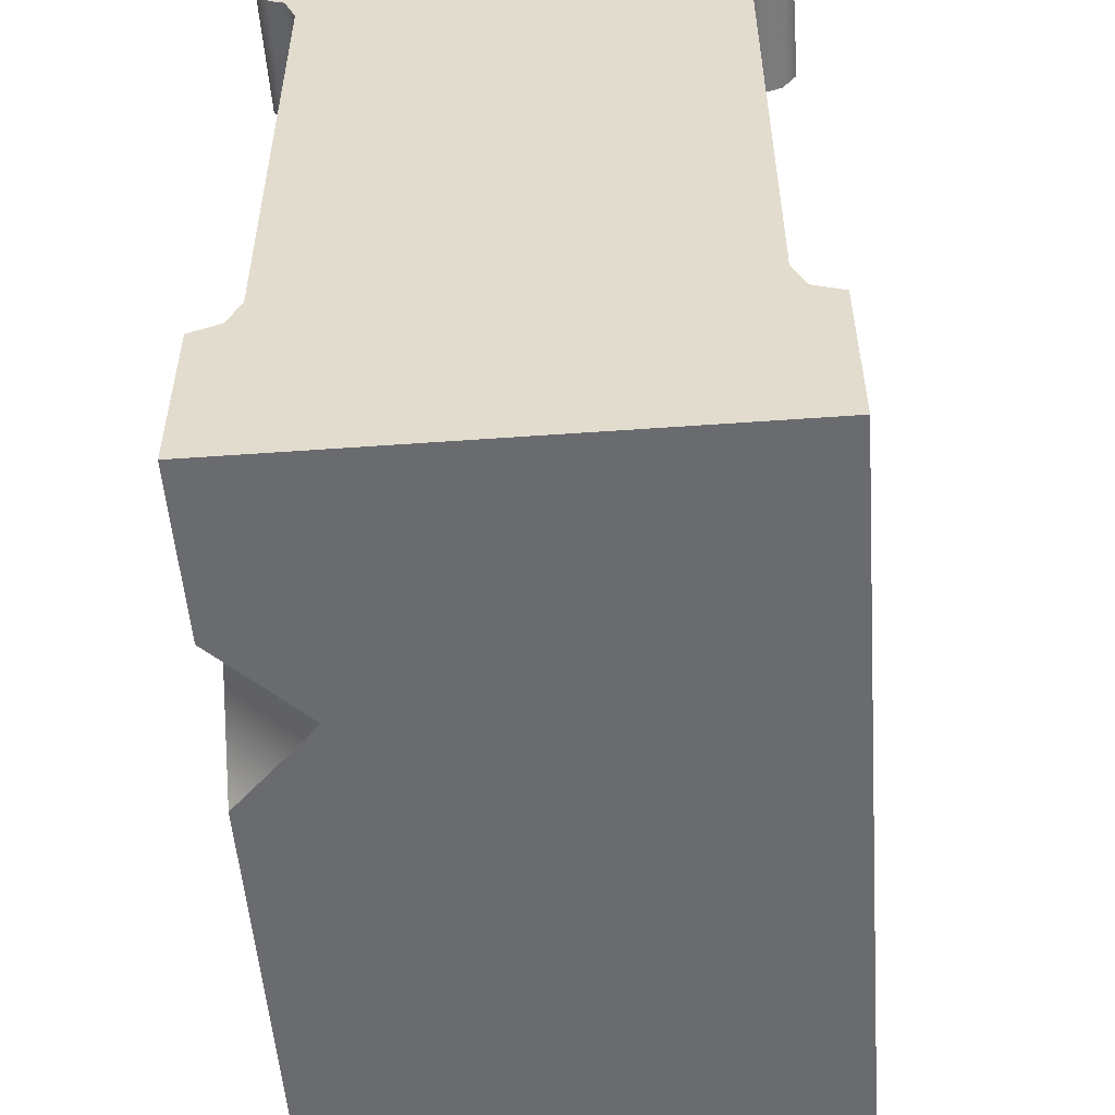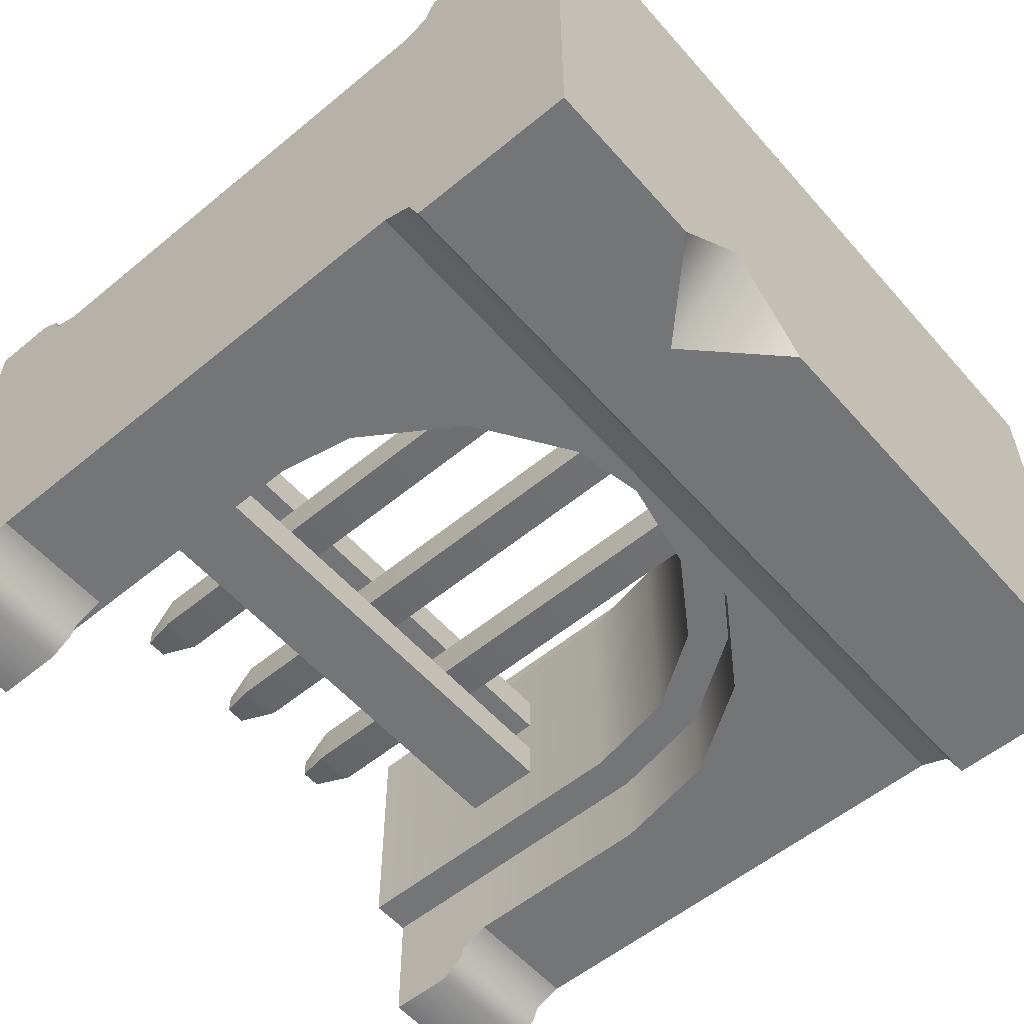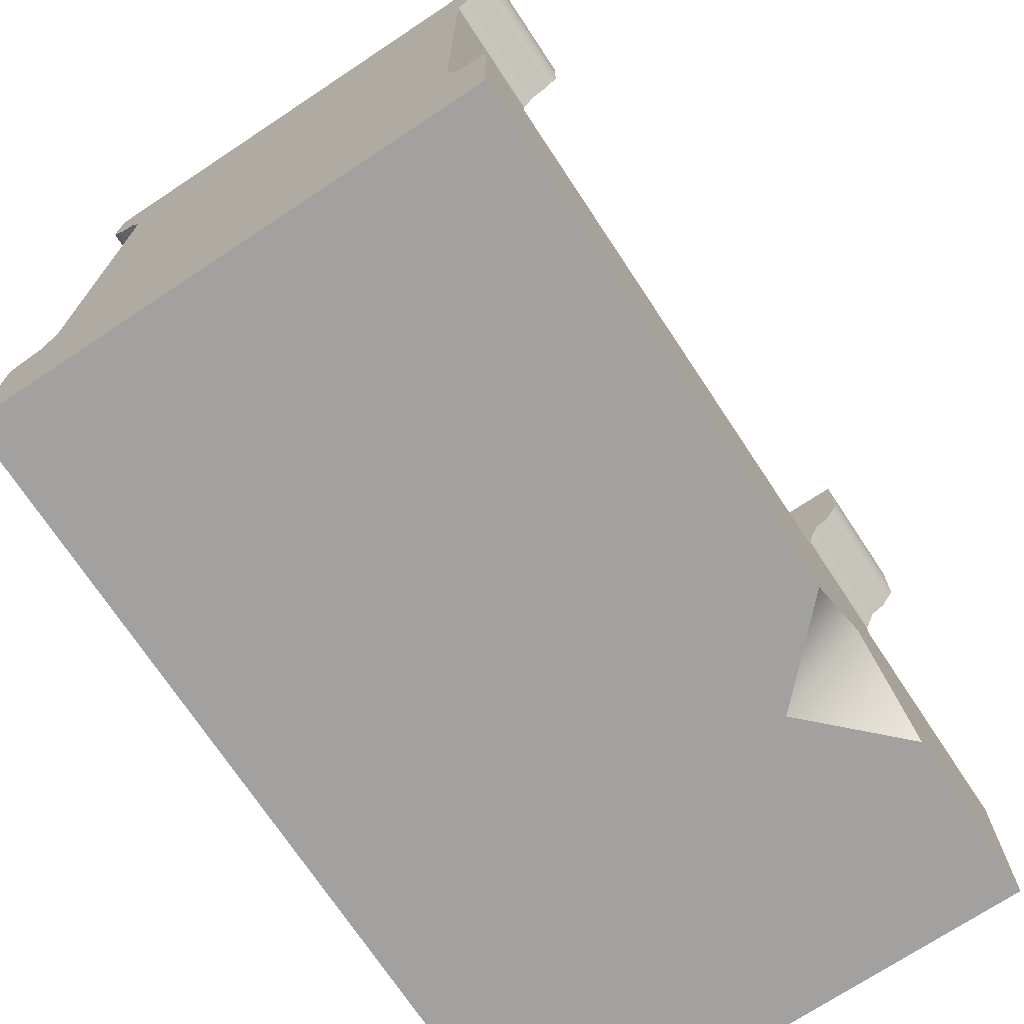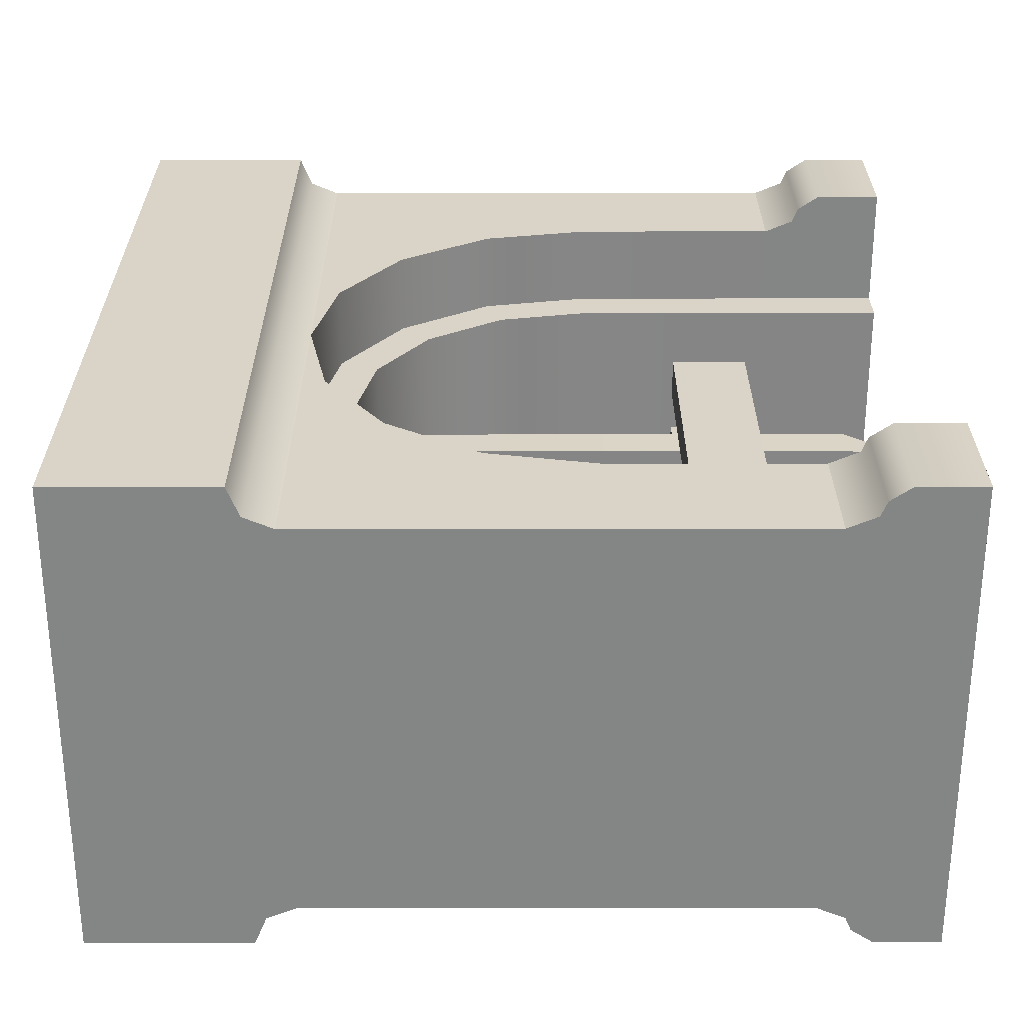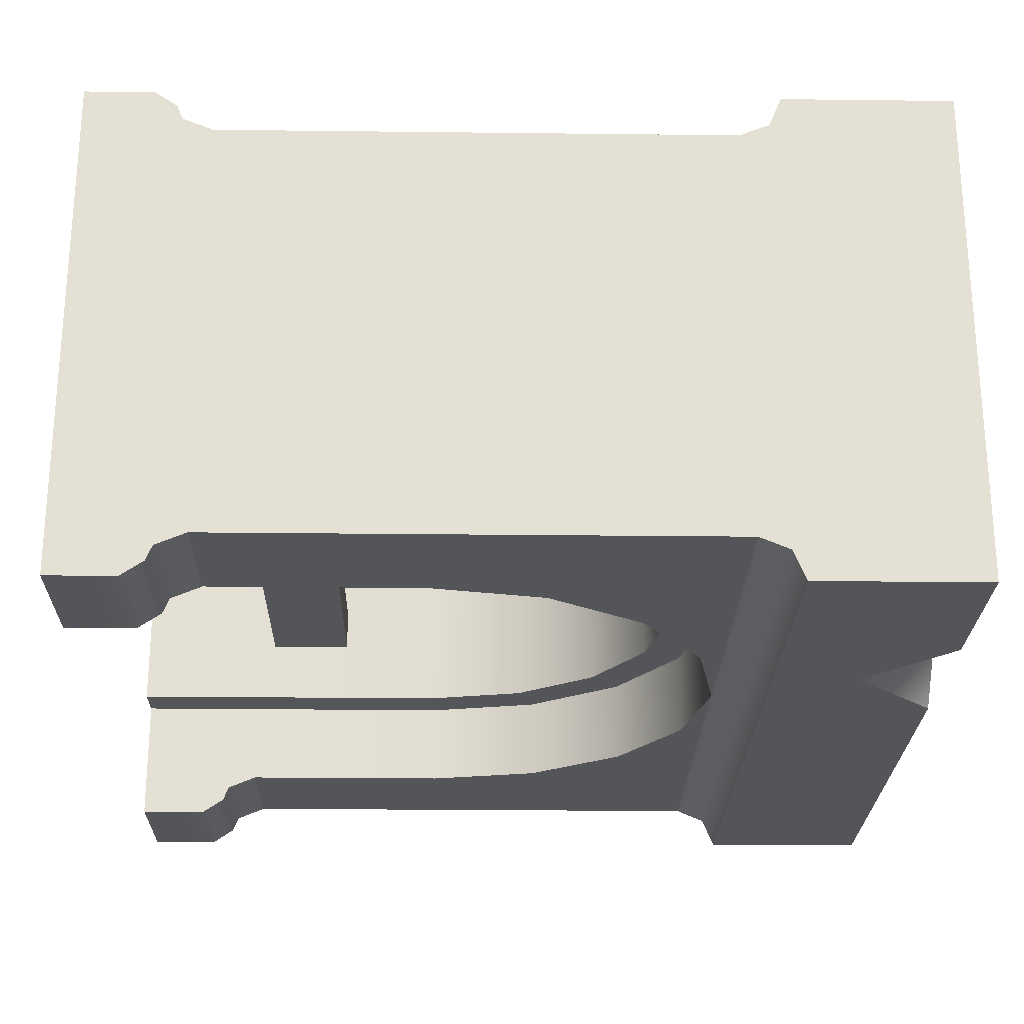
<metadata>
{"format":"obj","ext":"obj","renderer":"f3d","projection":"perspective","resolution":1024,"background":"white","views":[{"elev":-53.3,"azim":94.4,"up":"+Z"},{"elev":-56.4,"azim":130.7,"up":"+Y"},{"elev":-72.2,"azim":-56.5,"up":"+Z"},{"elev":28.4,"azim":-90.1,"up":"+Y"},{"elev":-24.1,"azim":88.9,"up":"+Y"}]}
</metadata>
<code>
o wall-gate
v 0.35 -0.25 -0.15
v 0.5 -0.25 -0.15
v 0.35 -0.25 -0.4
v 0.5 -0.25 -0.75
v 0.3234 -0.25 -0.5339
v 0.2475 -0.25 -0.6475
v 0.1339 -0.25 -0.7234
v 0 -0.25 -0.75
v -0.5 -0.25 -0.75
v -0.1339 -0.25 -0.7234
v -0.2475 -0.25 -0.6475
v -0.3234 -0.25 -0.5339
v -0.35 -0.25 -0.4
v -0.35 -0.25 -0.15
v -0.5 -0.25 -0.15
v 0.1339 0.25 -0.7234
v 0.1339 0.15 -0.7234
v 0 0.25 -0.75
v 0 0.15 -0.75
v -0.2475 -0.15 -0.6475
v -0.3234 -0.15 -0.5339
v 0 -0.15 -0.75
v -0.1339 -0.15 -0.7234
v -0.1339 0.25 -0.7234
v -0.1339 0.15 -0.7234
v -0.2475 0.25 -0.6475
v -0.2475 0.15 -0.6475
v 0.35 0.15 -0.15
v 0.35 0.15 -0.4
v 0.35 0.25 -0.15
v 0.35 0.25 -0.4
v 0.2475 0.25 -0.6475
v 0.2475 0.15 -0.6475
v 0.35 -0.15 -0.4
v 0.35 -0.15 -0.15
v 0.3234 0.15 -0.5339
v 0.3234 0.25 -0.5339
v 0.3234 -0.15 -0.5339
v -0.3234 0.15 -0.5339
v -0.35 0.15 -0.4
v -0.3234 0.25 -0.5339
v -0.35 0.25 -0.4
v -0.35 0.25 -0.15
v -0.5 0.25 -0.15
v -0.5 0.25 -0.75
v 0.5 0.25 -0.75
v 0.5 0.25 -0.7
v 0.5 0.25 -0.15
v -0.35 -0.15 -0.4
v 0.1339 -0.15 -0.7234
v 0.2475 -0.15 -0.6475
v -0.35 0.15 -0.15
v -0.35 -0.15 -0.15
v -0.35 -0.3 -0
v -0.35 0.3 -0
v -0.35 -0.3 -0.08087
v -0.35 -0.2823 -0.1073
v -0.35 -0.2646 -0.1146
v -0.35 -0.25 -0.15
v -0.35 0.25 -0.15
v -0.35 0.2646 -0.1146
v -0.35 0.2823 -0.1073
v -0.35 0.3 -0.08087
v -0.5 0.3 -0
v -0.5 0.3 -0.08087
v -0.5 0.2823 -0.1073
v -0.5 0.2646 -0.1146
v -0.5 -0.3 -0
v -0.5 -0.3 -0.08087
v -0.5 -0.2823 -0.1073
v -0.5 -0.2646 -0.1146
v 0.5 -0.3 -0
v 0.5 0.3 -0
v 0.5 -0.3 -0.08087
v 0.5 -0.2823 -0.1073
v 0.5 -0.2646 -0.1146
v 0.5 0.2646 -0.1146
v 0.5 0.2823 -0.1073
v 0.5 0.3 -0.08087
v 0.35 0.3 -0
v 0.35 0.3 -0.08087
v 0.35 0.2823 -0.1073
v 0.35 0.2646 -0.1146
v 0.35 0.25 -0.15
v 0.35 -0.3 -0
v 0.35 -0.3 -0.08087
v 0.35 -0.2823 -0.1073
v 0.35 -0.2646 -0.1146
v 0.35 -0.25 -0.15
v 0.35 0.15 0
v 0.3 0.15 0
v 0.3 0.15 -0.3951
v 0.2763 0.15 -0.5144
v 0.2114 0.15 -0.6114
v 0.1144 0.15 -0.6763
v -0 0.15 -0.699
v -0 0.15 -0.75
v -0.1144 0.15 -0.6763
v -0.2114 0.15 -0.6114
v -0.2763 0.15 -0.5144
v -0.3 0.15 -0.3951
v -0.35 0.15 -0
v -0.3 0.15 -0
v -0.1144 -0.15 -0.6763
v -0.2114 -0.15 -0.6114
v 0.1144 -0.15 -0.6763
v -0 -0.15 -0.699
v -0.35 -0.15 -0
v -0.3 -0.15 -0
v -0.3 -0.15 -0.3951
v -0.2763 -0.15 -0.5144
v -0 -0.15 -0.75
v 0.2114 -0.15 -0.6114
v 0.2763 -0.15 -0.5144
v 0.3 -0.15 -0.3951
v 0.35 -0.15 -0
v 0.3 -0.15 -0
v 0.2 -0.3 -0.9
v 0.3 -0.3 -1
v 0.2 -0.2 -1
v 0.1 -0.3 -1
v 0.5 -0.2646 -0.7854
v 0.5 -0.3 -0.8
v -0.5 -0.2646 -0.7854
v -0.5 -0.3 -0.8
v 0.5 0.3 -0.8
v 0.5 0.2646 -0.7854
v -0.5 0.3 -0.8
v -0.5 0.2646 -0.7854
v 0.5 -0.3 -1
v 0.5 0.3 -1
v -0.5 0.3 -1
v -0.5 -0.3 -1
v -0.3 0.025 -0.1748
v 0.3 0.025 -0.1748
v -0.3 0.025 -0.2748
v 0.3 0.025 -0.2748
v 0.3 0.075 -0.1748
v -0.3 0.075 -0.1748
v 0.3 0.075 -0.2748
v -0.3 0.075 -0.2748
v -0.1375 -0.0125 -0
v -0.1375 0.0125 -0
v -0.125 -0.025 -0.05
v -0.125 0.025 -0.05
v 0.0125 -0.0125 -0
v 0.0125 0.0125 -0
v 0.025 -0.025 -0.05
v 0.025 0.025 -0.05
v -0.1625 -0.0125 -0
v -0.1625 0.0125 -0
v 0.125 -0.025 -0.05
v 0.1375 -0.0125 -0
v 0.175 -0.025 -0.05
v 0.1625 -0.0125 0
v 0.125 0.025 -0.05
v 0.175 0.025 -0.05
v 0.1375 0.0125 -0
v 0.1625 0.0125 0
v -0.025 0.025 -0.05
v -0.0125 0.0125 -0
v -0.0125 -0.0125 -0
v -0.025 -0.025 -0.05
v -0.175 0.025 -0.05
v -0.175 0.025 -0.8248
v -0.125 0.025 -0.8248
v -0.175 -0.025 -0.05
v -0.025 0.025 -0.8248
v 0.025 0.025 -0.8248
v 0.125 0.025 -0.8248
v 0.175 0.025 -0.8248
v 0.175 -0.025 -0.8248
v 0.125 -0.025 -0.8248
v -0.025 -0.025 -0.8248
v 0.025 -0.025 -0.8248
v -0.175 -0.025 -0.8248
v -0.125 -0.025 -0.8248
v -0.3 -0.075 -0.1748
v 0.3 -0.075 -0.1748
v -0.3 -0.075 -0.2748
v 0.3 -0.075 -0.2748
v 0.3 -0.025 -0.1748
v -0.3 -0.025 -0.1748
v 0.3 -0.025 -0.2748
v -0.3 -0.025 -0.2748
f 3 2 1
f 2 3 4
f 4 3 5
f 4 5 6
f 4 6 7
f 4 7 8
f 10 9 8
f 11 9 10
f 12 9 11
f 13 9 12
f 14 9 13
f 9 14 15
f 18 17 16
f 17 18 19
f 20 12 11
f 12 20 21
f 23 8 22
f 8 23 10
f 26 25 24
f 25 26 27
f 30 29 28
f 29 30 31
f 16 33 32
f 33 16 17
f 24 19 18
f 19 24 25
f 1 34 3
f 34 1 35
f 31 36 29
f 36 31 37
f 34 5 3
f 5 34 38
f 41 40 39
f 40 41 42
f 42 44 43
f 44 42 45
f 45 42 41
f 45 41 26
f 45 26 24
f 45 24 18
f 16 46 18
f 16 47 46
f 32 47 16
f 37 47 32
f 31 47 37
f 30 47 31
f 47 30 48
f 21 13 12
f 13 21 49
f 22 7 50
f 7 22 8
f 20 10 23
f 10 20 11
f 38 6 5
f 6 38 51
f 37 33 36
f 33 37 32
f 26 39 27
f 39 26 41
f 42 52 40
f 52 42 43
f 50 6 51
f 6 50 7
f 49 14 13
f 14 49 53
f 46 2 4
f 2 46 48
f 48 46 47
f 15 45 9
f 45 15 44
f 56 55 54
f 55 56 57
f 55 57 58
f 55 58 59
f 55 59 60
f 55 60 61
f 55 61 62
f 55 62 63
f 63 64 55
f 64 63 65
f 62 65 63
f 65 62 66
f 67 62 61
f 62 67 66
f 60 67 61
f 67 60 44
f 55 68 54
f 68 55 64
f 68 56 54
f 56 68 69
f 69 57 56
f 57 69 70
f 64 69 68
f 69 64 70
f 70 64 71
f 71 64 15
f 15 64 44
f 44 64 67
f 67 64 66
f 66 64 65
f 70 58 57
f 58 70 71
f 71 59 58
f 59 71 15
f 74 73 72
f 73 74 75
f 73 75 76
f 73 76 2
f 73 2 48
f 73 48 77
f 73 77 78
f 73 78 79
f 79 80 73
f 80 79 81
f 78 81 79
f 81 78 82
f 83 78 77
f 78 83 82
f 48 83 77
f 83 48 84
f 73 85 72
f 85 73 80
f 85 74 72
f 74 85 86
f 86 75 74
f 75 86 87
f 80 86 85
f 86 80 87
f 87 80 88
f 88 80 89
f 89 80 84
f 84 80 83
f 83 80 82
f 82 80 81
f 87 76 75
f 76 87 88
f 88 2 76
f 2 88 89
f 29 91 90
f 91 29 92
f 92 29 93
f 93 29 36
f 93 36 94
f 94 36 33
f 94 33 95
f 95 33 17
f 95 17 96
f 25 96 17
f 25 17 97
f 25 98 96
f 27 98 25
f 27 99 98
f 39 99 27
f 39 100 99
f 40 100 39
f 40 101 100
f 102 101 40
f 101 102 103
f 99 104 98
f 104 99 105
f 95 107 106
f 107 95 96
f 49 109 108
f 109 49 110
f 110 49 111
f 111 49 21
f 111 21 105
f 105 21 20
f 105 20 104
f 104 20 23
f 104 23 107
f 50 107 23
f 50 23 112
f 50 106 107
f 51 106 50
f 51 113 106
f 38 113 51
f 38 114 113
f 34 114 38
f 34 115 114
f 116 115 34
f 115 116 117
f 92 114 115
f 114 92 93
f 93 113 114
f 113 93 94
f 91 115 117
f 115 91 92
f 95 113 94
f 113 95 106
f 98 107 96
f 107 98 104
f 99 111 105
f 111 99 100
f 100 110 111
f 110 100 101
f 101 109 110
f 109 101 103
f 102 109 103
f 109 102 108
f 91 116 90
f 116 91 117
f 120 119 118
f 121 120 118
f 124 123 122
f 123 124 125
f 128 127 126
f 127 128 129
f 119 131 130
f 131 119 120
f 131 120 132
f 132 120 121
f 132 121 133
f 124 133 125
f 133 124 132
f 132 124 9
f 132 9 45
f 132 45 129
f 132 129 128
f 131 128 126
f 128 131 132
f 131 123 130
f 123 131 122
f 122 131 4
f 4 131 46
f 46 131 127
f 127 131 126
f 124 8 9
f 8 124 4
f 4 124 122
f 133 123 125
f 123 133 118
f 118 133 121
f 118 130 123
f 130 118 119
f 127 18 46
f 18 127 45
f 45 127 129
f 3 2 1
f 2 3 4
f 4 3 5
f 4 5 6
f 4 6 7
f 4 7 8
f 10 9 8
f 11 9 10
f 12 9 11
f 13 9 12
f 14 9 13
f 9 14 15
f 18 17 16
f 17 18 19
f 20 12 11
f 12 20 21
f 23 8 22
f 8 23 10
f 26 25 24
f 25 26 27
f 30 29 28
f 29 30 31
f 16 33 32
f 33 16 17
f 24 19 18
f 19 24 25
f 1 34 3
f 34 1 35
f 31 36 29
f 36 31 37
f 34 5 3
f 5 34 38
f 41 40 39
f 40 41 42
f 42 44 43
f 44 42 45
f 45 42 41
f 45 41 26
f 45 26 24
f 45 24 18
f 16 46 18
f 16 47 46
f 32 47 16
f 37 47 32
f 31 47 37
f 30 47 31
f 47 30 48
f 21 13 12
f 13 21 49
f 22 7 50
f 7 22 8
f 20 10 23
f 10 20 11
f 38 6 5
f 6 38 51
f 37 33 36
f 33 37 32
f 26 39 27
f 39 26 41
f 42 52 40
f 52 42 43
f 50 6 51
f 6 50 7
f 49 14 13
f 14 49 53
f 46 2 4
f 2 46 48
f 48 46 47
f 15 45 9
f 45 15 44
f 56 55 54
f 55 56 57
f 55 57 58
f 55 58 59
f 55 59 60
f 55 60 61
f 55 61 62
f 55 62 63
f 63 64 55
f 64 63 65
f 62 65 63
f 65 62 66
f 67 62 61
f 62 67 66
f 60 67 61
f 67 60 44
f 55 68 54
f 68 55 64
f 68 56 54
f 56 68 69
f 69 57 56
f 57 69 70
f 64 69 68
f 69 64 70
f 70 64 71
f 71 64 15
f 15 64 44
f 44 64 67
f 67 64 66
f 66 64 65
f 70 58 57
f 58 70 71
f 71 59 58
f 59 71 15
f 74 73 72
f 73 74 75
f 73 75 76
f 73 76 2
f 73 2 48
f 73 48 77
f 73 77 78
f 73 78 79
f 79 80 73
f 80 79 81
f 78 81 79
f 81 78 82
f 83 78 77
f 78 83 82
f 48 83 77
f 83 48 84
f 73 85 72
f 85 73 80
f 85 74 72
f 74 85 86
f 86 75 74
f 75 86 87
f 80 86 85
f 86 80 87
f 87 80 88
f 88 80 89
f 89 80 84
f 84 80 83
f 83 80 82
f 82 80 81
f 87 76 75
f 76 87 88
f 88 2 76
f 2 88 89
f 29 91 90
f 91 29 92
f 92 29 93
f 93 29 36
f 93 36 94
f 94 36 33
f 94 33 95
f 95 33 17
f 95 17 96
f 25 96 17
f 25 17 97
f 25 98 96
f 27 98 25
f 27 99 98
f 39 99 27
f 39 100 99
f 40 100 39
f 40 101 100
f 102 101 40
f 101 102 103
f 99 104 98
f 104 99 105
f 95 107 106
f 107 95 96
f 49 109 108
f 109 49 110
f 110 49 111
f 111 49 21
f 111 21 105
f 105 21 20
f 105 20 104
f 104 20 23
f 104 23 107
f 50 107 23
f 50 23 112
f 50 106 107
f 51 106 50
f 51 113 106
f 38 113 51
f 38 114 113
f 34 114 38
f 34 115 114
f 116 115 34
f 115 116 117
f 92 114 115
f 114 92 93
f 93 113 114
f 113 93 94
f 91 115 117
f 115 91 92
f 95 113 94
f 113 95 106
f 98 107 96
f 107 98 104
f 99 111 105
f 111 99 100
f 100 110 111
f 110 100 101
f 101 109 110
f 109 101 103
f 102 109 103
f 109 102 108
f 91 116 90
f 116 91 117
f 120 119 118
f 121 120 118
f 124 123 122
f 123 124 125
f 128 127 126
f 127 128 129
f 119 131 130
f 131 119 120
f 131 120 132
f 132 120 121
f 132 121 133
f 124 133 125
f 133 124 132
f 132 124 9
f 132 9 45
f 132 45 129
f 132 129 128
f 131 128 126
f 128 131 132
f 131 123 130
f 123 131 122
f 122 131 4
f 4 131 46
f 46 131 127
f 127 131 126
f 124 8 9
f 8 124 4
f 4 124 122
f 133 123 125
f 123 133 118
f 118 133 121
f 118 130 123
f 130 118 119
f 127 18 46
f 18 127 45
f 45 127 129
f 136 135 134
f 135 136 137
f 140 139 138
f 139 140 141
f 139 136 134
f 136 139 141
f 136 140 137
f 140 136 141
f 140 135 137
f 135 140 138
f 138 134 135
f 134 138 139
f 144 143 142
f 143 144 145
f 148 147 146
f 147 148 149
f 143 150 142
f 150 143 151
f 154 153 152
f 153 154 155
f 158 157 156
f 157 158 159
f 161 149 160
f 149 161 147
f 146 161 162
f 161 146 147
f 154 159 155
f 159 154 157
f 148 162 163
f 162 148 146
f 145 165 164
f 165 145 166
f 164 150 151
f 150 164 167
f 151 145 164
f 145 151 143
f 156 153 158
f 153 156 152
f 160 162 161
f 162 160 163
f 159 153 155
f 153 159 158
f 144 150 167
f 150 144 142
f 149 168 160
f 168 149 169
f 157 170 156
f 170 157 171
f 172 157 154
f 157 172 171
f 170 152 156
f 152 170 173
f 168 163 160
f 163 168 174
f 175 149 148
f 149 175 169
f 165 167 164
f 167 165 176
f 173 154 152
f 154 173 172
f 174 148 163
f 148 174 175
f 173 171 172
f 171 173 170
f 176 166 177
f 166 176 165
f 174 169 175
f 169 174 168
f 177 145 144
f 145 177 166
f 176 144 167
f 144 176 177
f 180 179 178
f 179 180 181
f 184 183 182
f 183 184 185
f 183 180 178
f 180 183 185
f 180 184 181
f 184 180 185
f 184 179 181
f 179 184 182
f 182 178 179
f 178 182 183

</code>
